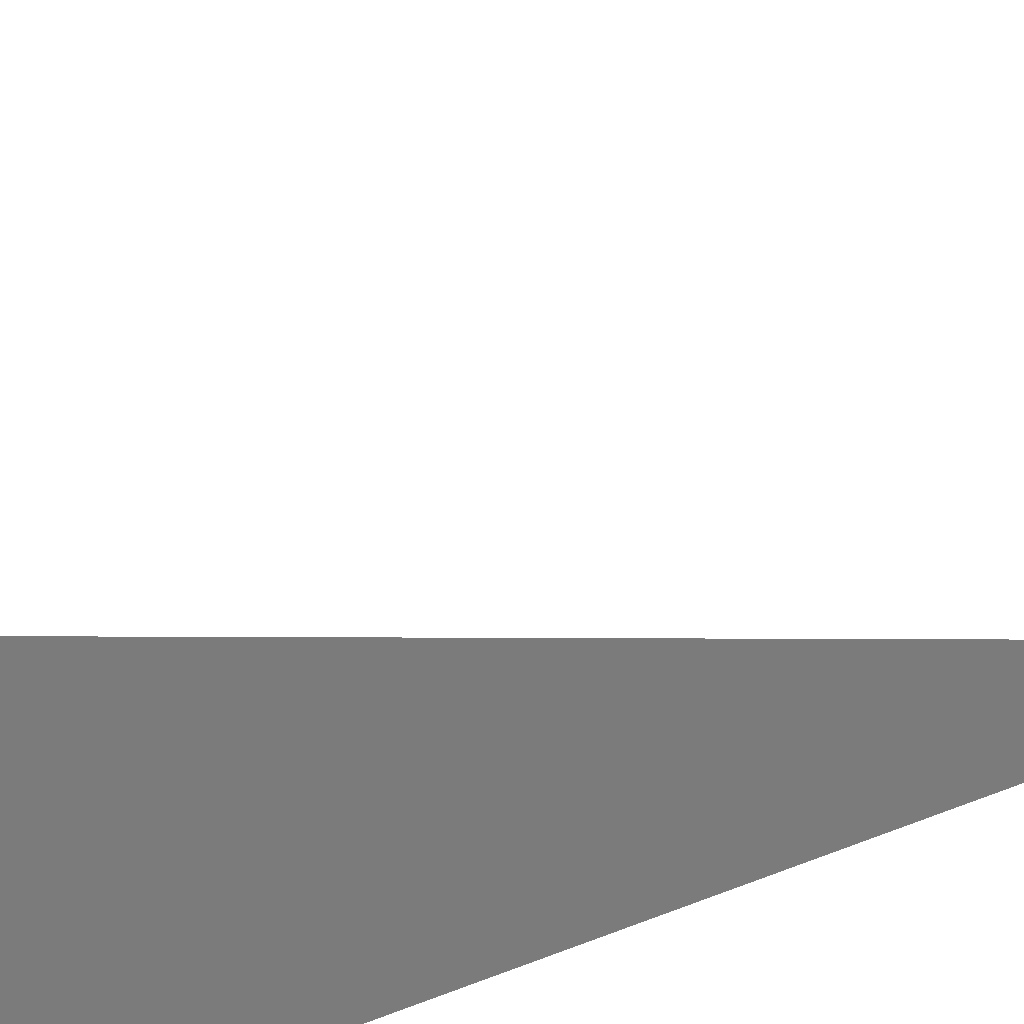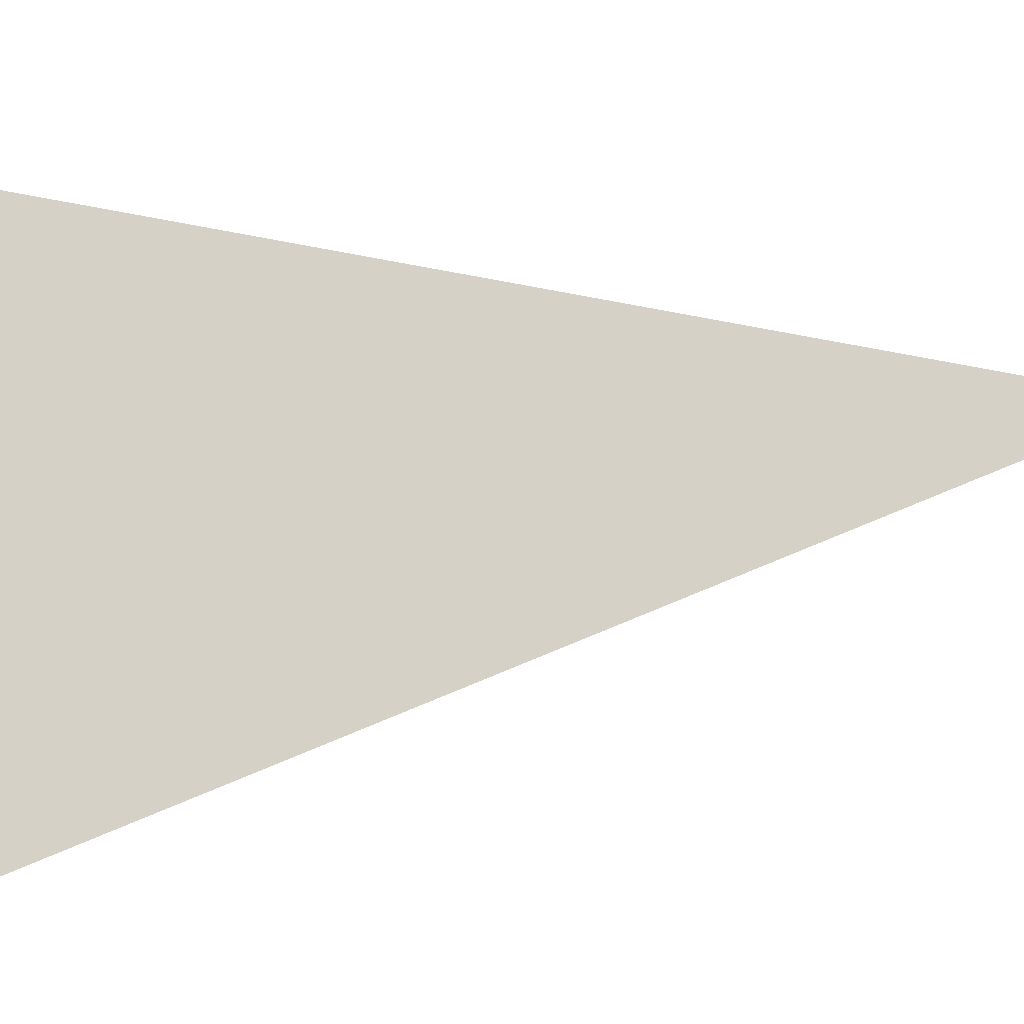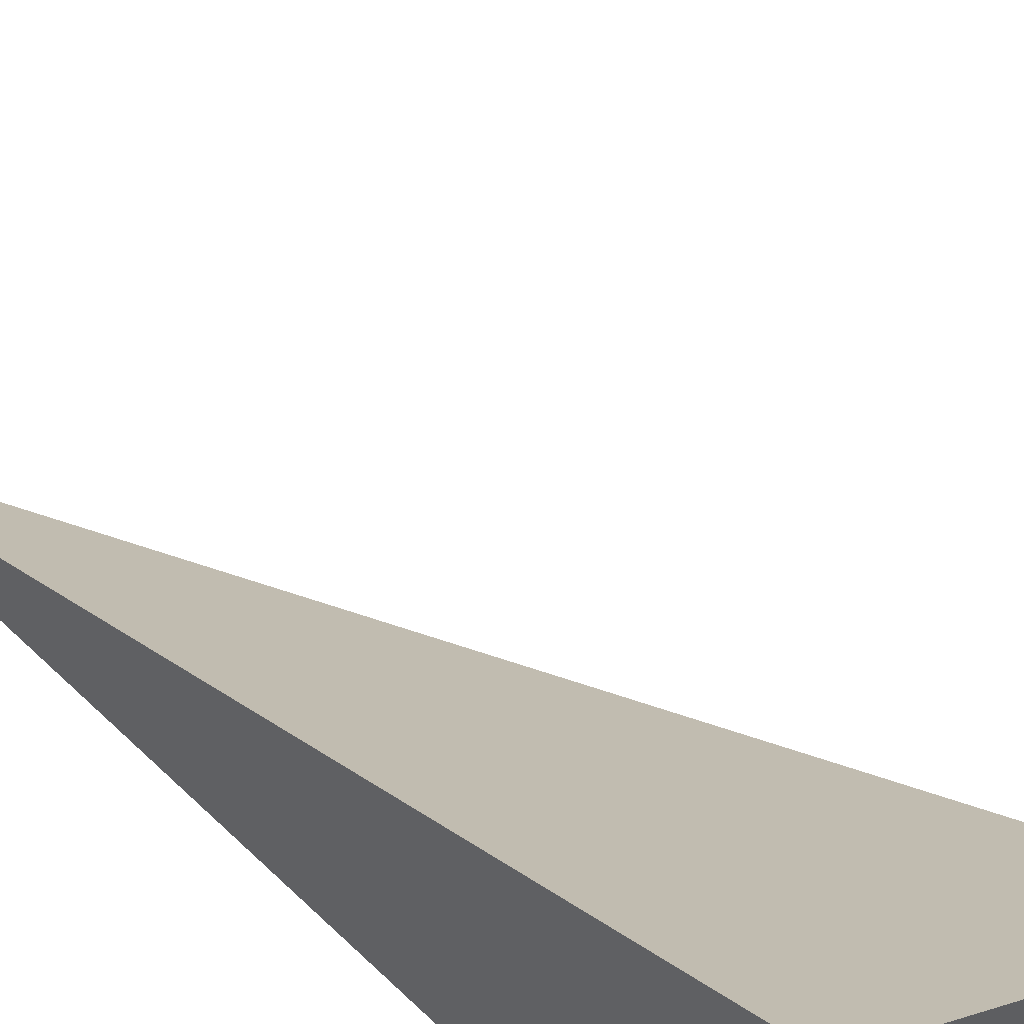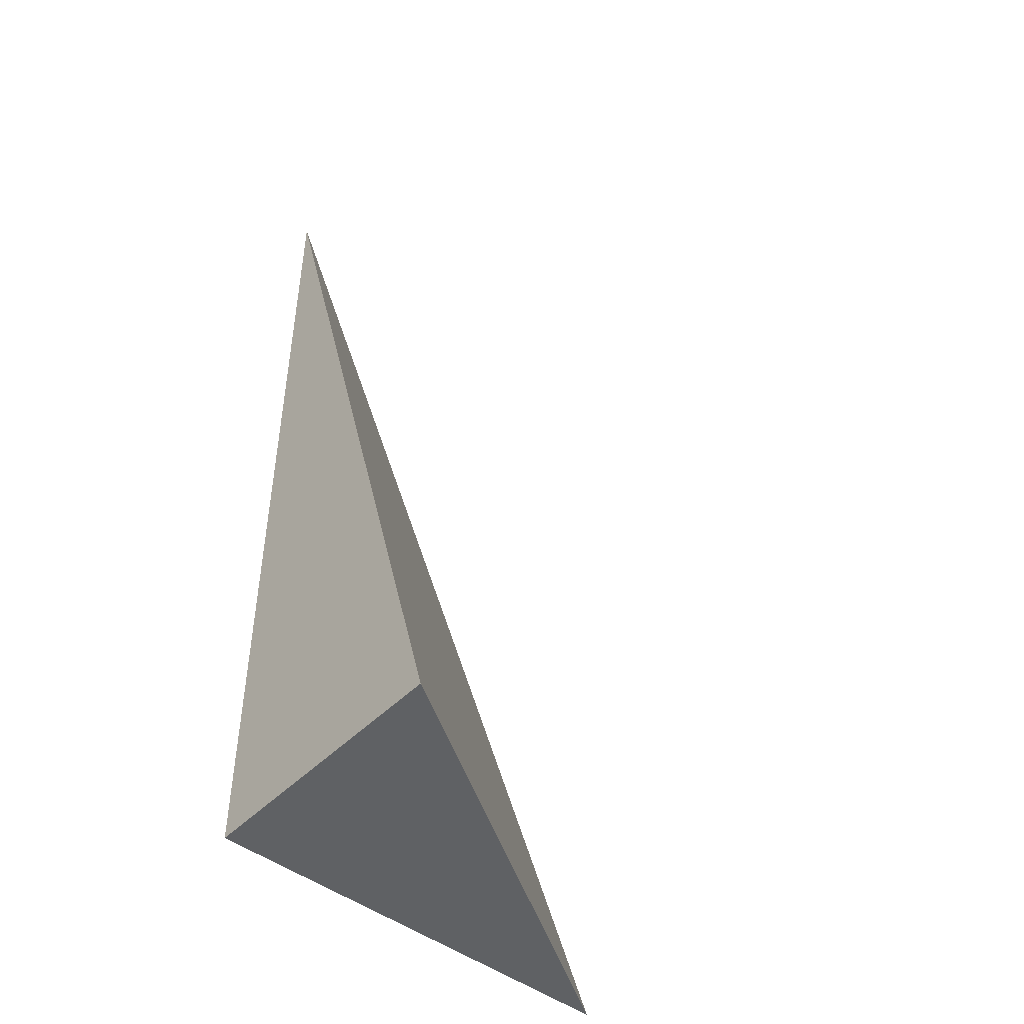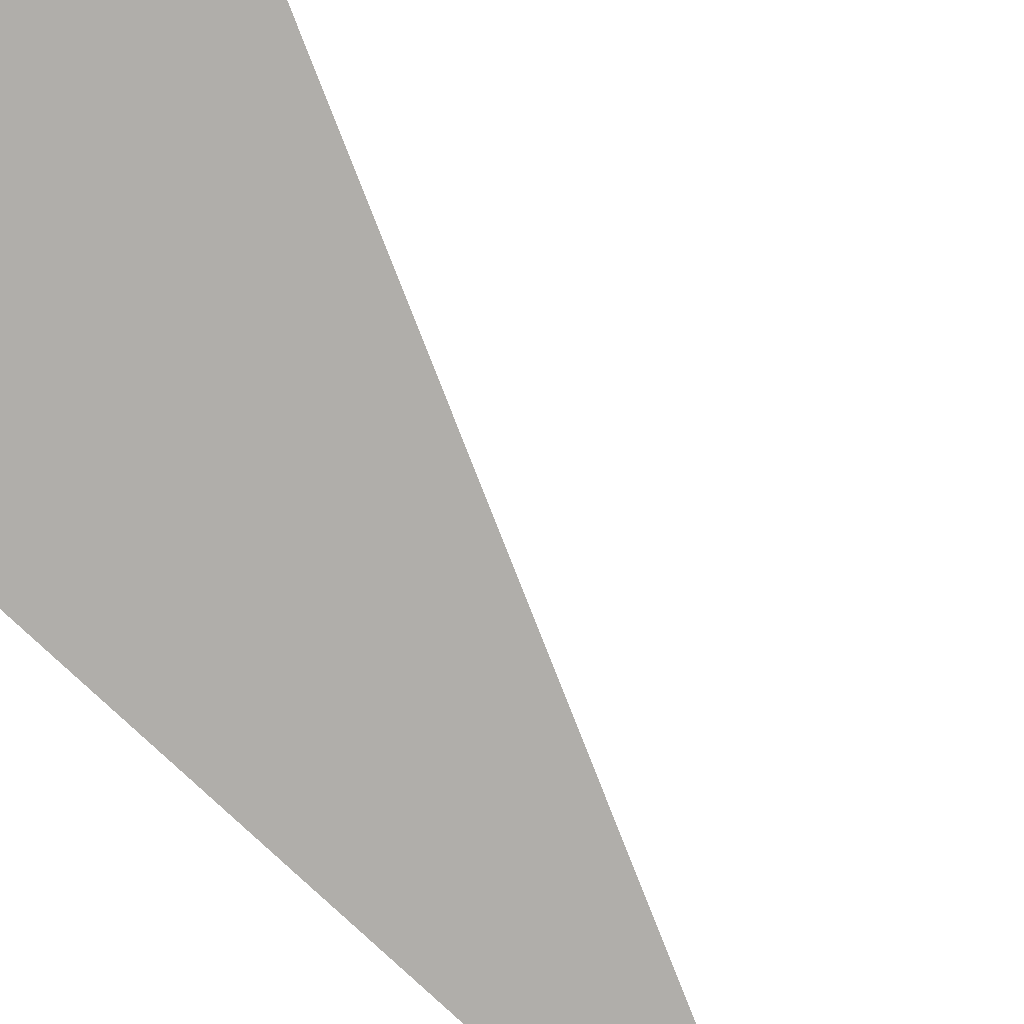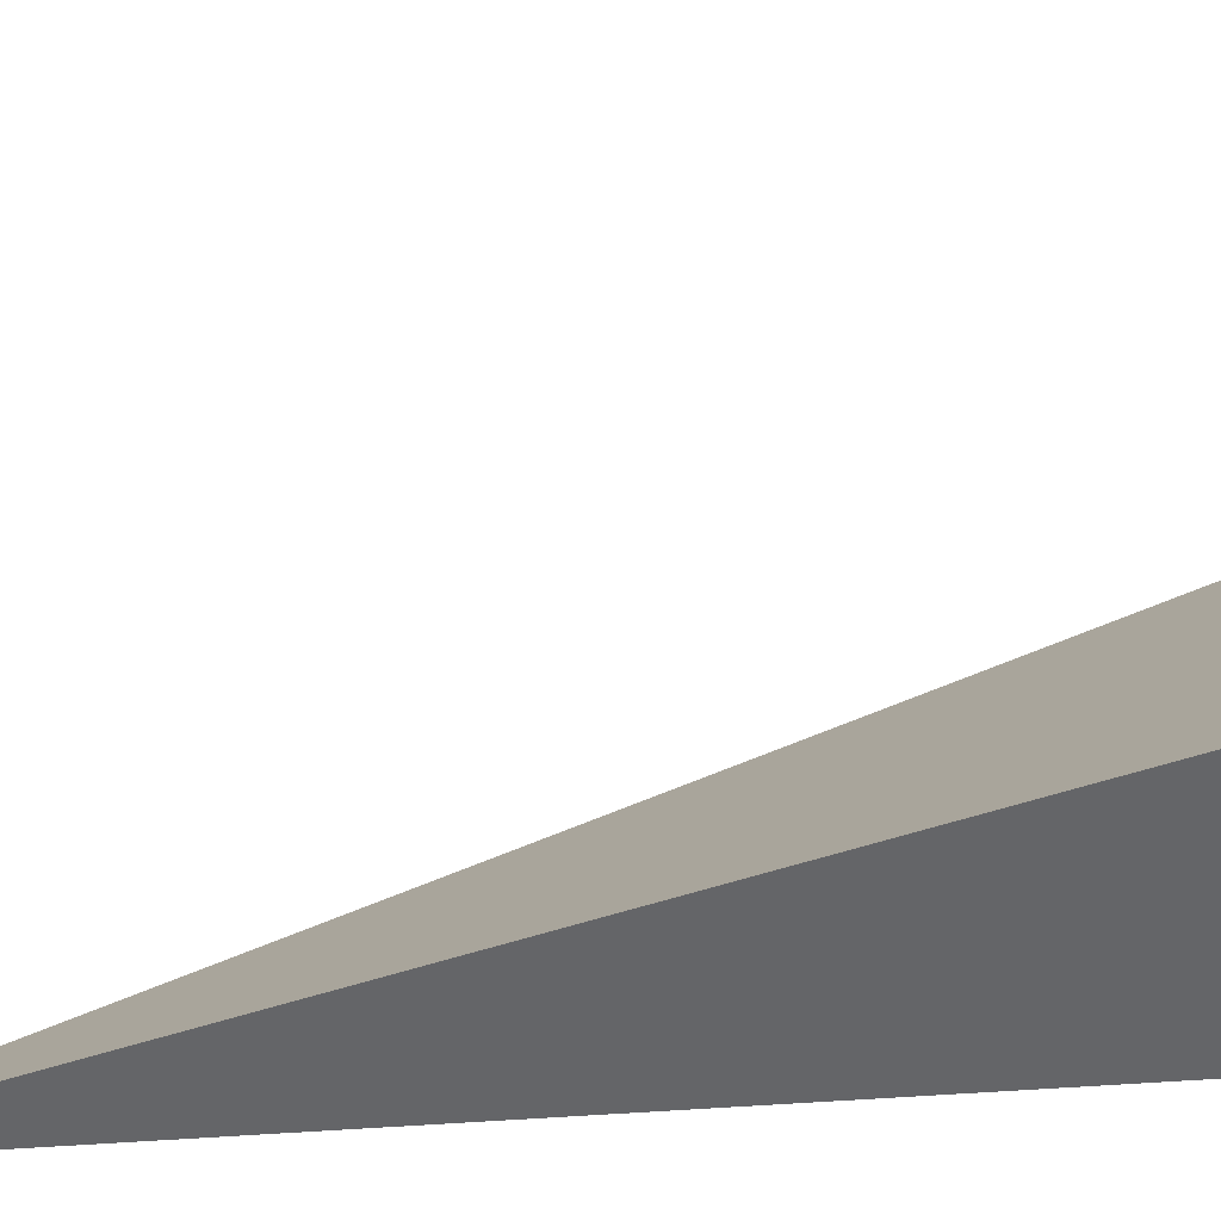
<metadata>
{"format":"obj","ext":"obj","renderer":"f3d","projection":"perspective","resolution":1024,"background":"white","views":[{"elev":-58.5,"azim":115.0,"up":"+Z"},{"elev":44.0,"azim":86.0,"up":"+Z"},{"elev":46.2,"azim":-42.2,"up":"+Z"},{"elev":-46.6,"azim":-41.2,"up":"+Y"},{"elev":-77.9,"azim":46.5,"up":"+Z"},{"elev":38.8,"azim":-94.6,"up":"+Z"}]}
</metadata>
<code>
v -0.1544 -0.3278 -0.09678
v 0.4632 -0.3278 -0.09678
v -0.1544 0.9833 -0.09678
v -0.1544 -0.3278 0.2903
v -0.1544 0.3278 -0.09678
v 0.1544 0.3278 -0.09678
v 0.1544 -0.3278 -0.09678
v 0.1544 -0.3278 0.09678
v -0.1544 -0.3278 0.09678
v -0.1544 0.3278 0.09678
v -0.1544 -2.776e-17 -0.09678
v 0 -2.776e-17 -0.09678
v 0 -0.3278 -0.09678
v -0.1544 0.6555 -0.09678
v 0 0.6555 -0.09678
v 0 0.3278 -0.09678
v 0.3088 -2.776e-17 -0.09678
v 0.3088 -0.3278 -0.09678
v 0.1544 -2.776e-17 -0.09678
v 0 -0.3278 0
v -0.1544 -0.3278 0
v 0.3088 -0.3278 0
v 0.1544 -0.3278 0
v 0 -0.3278 0.1936
v -0.1544 -0.3278 0.1936
v 0 -0.3278 0.09678
v -0.1544 0.3278 0
v -0.1544 0.6555 0
v -0.1544 -2.776e-17 0
v -0.1544 -2.776e-17 0.1936
v -0.1544 -2.776e-17 0.09678
v 0.1544 -2.776e-17 0
v 0 0.3278 0
v 0 -2.776e-17 0.09678
v -0.1544 -0.1639 -0.09678
v -0.07721 -0.1639 -0.09678
v -0.07721 -0.3278 -0.09678
v -0.1544 0.1639 -0.09678
v -0.07721 0.1639 -0.09678
v -0.07721 -2.776e-17 -0.09678
v 0.07721 -0.1639 -0.09678
v 0.07721 -0.3278 -0.09678
v 0 -0.1639 -0.09678
v -0.1544 0.4916 -0.09678
v -0.07721 0.4916 -0.09678
v -0.07721 0.3278 -0.09678
v -0.1544 0.8194 -0.09678
v -0.07721 0.8194 -0.09678
v -0.07721 0.6555 -0.09678
v 0.07721 0.4916 -0.09678
v 0.07721 0.3278 -0.09678
v 0 0.4916 -0.09678
v 0.2316 0.1639 -0.09678
v 0.2316 -2.776e-17 -0.09678
v 0.1544 0.1639 -0.09678
v 0.386 -0.1639 -0.09678
v 0.386 -0.3278 -0.09678
v 0.3088 -0.1639 -0.09678
v 0.2316 -0.3278 -0.09678
v 0.1544 -0.1639 -0.09678
v 0.2316 -0.1639 -0.09678
v 0 0.1639 -0.09678
v 0.07721 0.1639 -0.09678
v 0.07721 -2.776e-17 -0.09678
v -0.07721 -0.3278 -0.04839
v -0.1544 -0.3278 -0.04839
v 0.07721 -0.3278 -0.04839
v 0 -0.3278 -0.04839
v -0.07721 -0.3278 0.04839
v -0.1544 -0.3278 0.04839
v -0.07721 -0.3278 0
v 0.2316 -0.3278 -0.04839
v 0.1544 -0.3278 -0.04839
v 0.386 -0.3278 -0.04839
v 0.3088 -0.3278 -0.04839
v 0.2316 -0.3278 0.04839
v 0.1544 -0.3278 0.04839
v 0.2316 -0.3278 0
v 0.07721 -0.3278 0.1452
v 0 -0.3278 0.1452
v 0.07721 -0.3278 0.09678
v -0.07721 -0.3278 0.2419
v -0.1544 -0.3278 0.2419
v -0.07721 -0.3278 0.1936
v -0.1544 -0.3278 0.1452
v -0.07721 -0.3278 0.09678
v -0.07721 -0.3278 0.1452
v 0.07721 -0.3278 0
v 0.07721 -0.3278 0.04839
v 0 -0.3278 0.04839
v -0.1544 0.6555 -0.04839
v -0.1544 0.8194 -0.04839
v -0.1544 0.3278 -0.04839
v -0.1544 0.4916 -0.04839
v -0.1544 0.3278 0.04839
v -0.1544 0.4916 0.04839
v -0.1544 0.4916 0
v -0.1544 -2.776e-17 -0.04839
v -0.1544 0.1639 -0.04839
v -0.1544 -0.1639 -0.04839
v -0.1544 -0.1639 0.04839
v -0.1544 -0.1639 0
v -0.1544 -0.1639 0.1452
v -0.1544 -0.1639 0.09678
v -0.1544 -0.1639 0.2419
v -0.1544 -0.1639 0.1936
v -0.1544 0.1639 0.1452
v -0.1544 0.1639 0.09678
v -0.1544 -2.776e-17 0.1452
v -0.1544 0.1639 0
v -0.1544 -2.776e-17 0.04839
v -0.1544 0.1639 0.04839
v 0.3088 -0.1639 -0.04839
v 0.1544 0.1639 -0.04839
v 0.2316 -2.776e-17 -0.04839
v 0.1544 -0.1639 0.04839
v 0.2316 -0.1639 0
v 0 0.4916 -0.04839
v 0.07721 0.3278 -0.04839
v -0.07721 0.6555 -0.04839
v -0.07721 0.3278 0.04839
v -0.07721 0.4916 0
v -0.07721 -2.776e-17 0.1452
v -0.07721 0.1639 0.09678
v -0.07721 -0.1639 0.1936
v 0.07721 -0.1639 0.09678
v 0 -0.1639 0.1452
v 0.07721 0.1639 0
v 0 0.1639 0.04839
v 0.07721 -2.776e-17 0.04839
f 1 35 37
f 35 11 36
f 36 13 37
f 35 36 37
f 11 38 40
f 38 5 39
f 39 12 40
f 38 39 40
f 12 41 43
f 41 7 42
f 42 13 43
f 41 42 43
f 11 40 36
f 40 12 43
f 43 13 36
f 40 43 36
f 5 44 46
f 44 14 45
f 45 16 46
f 44 45 46
f 14 47 49
f 47 3 48
f 48 15 49
f 47 48 49
f 15 50 52
f 50 6 51
f 51 16 52
f 50 51 52
f 14 49 45
f 49 15 52
f 52 16 45
f 49 52 45
f 6 53 55
f 53 17 54
f 54 19 55
f 53 54 55
f 17 56 58
f 56 2 57
f 57 18 58
f 56 57 58
f 18 59 61
f 59 7 60
f 60 19 61
f 59 60 61
f 17 58 54
f 58 18 61
f 61 19 54
f 58 61 54
f 5 46 39
f 46 16 62
f 62 12 39
f 46 62 39
f 16 51 63
f 51 6 55
f 55 19 63
f 51 55 63
f 19 60 64
f 60 7 41
f 41 12 64
f 60 41 64
f 16 63 62
f 63 19 64
f 64 12 62
f 63 64 62
f 1 37 66
f 37 13 65
f 65 21 66
f 37 65 66
f 13 42 68
f 42 7 67
f 67 20 68
f 42 67 68
f 20 69 71
f 69 9 70
f 70 21 71
f 69 70 71
f 13 68 65
f 68 20 71
f 71 21 65
f 68 71 65
f 7 59 73
f 59 18 72
f 72 23 73
f 59 72 73
f 18 57 75
f 57 2 74
f 74 22 75
f 57 74 75
f 22 76 78
f 76 8 77
f 77 23 78
f 76 77 78
f 18 75 72
f 75 22 78
f 78 23 72
f 75 78 72
f 8 79 81
f 79 24 80
f 80 26 81
f 79 80 81
f 24 82 84
f 82 4 83
f 83 25 84
f 82 83 84
f 25 85 87
f 85 9 86
f 86 26 87
f 85 86 87
f 24 84 80
f 84 25 87
f 87 26 80
f 84 87 80
f 7 73 67
f 73 23 88
f 88 20 67
f 73 88 67
f 23 77 89
f 77 8 81
f 81 26 89
f 77 81 89
f 26 86 90
f 86 9 69
f 69 20 90
f 86 69 90
f 23 89 88
f 89 26 90
f 90 20 88
f 89 90 88
f 3 47 92
f 47 14 91
f 91 28 92
f 47 91 92
f 14 44 94
f 44 5 93
f 93 27 94
f 44 93 94
f 27 95 97
f 95 10 96
f 96 28 97
f 95 96 97
f 14 94 91
f 94 27 97
f 97 28 91
f 94 97 91
f 5 38 99
f 38 11 98
f 98 29 99
f 38 98 99
f 11 35 100
f 35 1 66
f 66 21 100
f 35 66 100
f 21 70 102
f 70 9 101
f 101 29 102
f 70 101 102
f 11 100 98
f 100 21 102
f 102 29 98
f 100 102 98
f 9 85 104
f 85 25 103
f 103 31 104
f 85 103 104
f 25 83 106
f 83 4 105
f 105 30 106
f 83 105 106
f 30 107 109
f 107 10 108
f 108 31 109
f 107 108 109
f 25 106 103
f 106 30 109
f 109 31 103
f 106 109 103
f 5 99 93
f 99 29 110
f 110 27 93
f 99 110 93
f 29 101 111
f 101 9 104
f 104 31 111
f 101 104 111
f 31 108 112
f 108 10 95
f 95 27 112
f 108 95 112
f 29 111 110
f 111 31 112
f 112 27 110
f 111 112 110
f 2 56 74
f 56 17 113
f 113 22 74
f 56 113 74
f 17 53 115
f 53 6 114
f 114 32 115
f 53 114 115
f 32 116 117
f 116 8 76
f 76 22 117
f 116 76 117
f 17 115 113
f 115 32 117
f 117 22 113
f 115 117 113
f 6 50 119
f 50 15 118
f 118 33 119
f 50 118 119
f 15 48 120
f 48 3 92
f 92 28 120
f 48 92 120
f 28 96 122
f 96 10 121
f 121 33 122
f 96 121 122
f 15 120 118
f 120 28 122
f 122 33 118
f 120 122 118
f 10 107 124
f 107 30 123
f 123 34 124
f 107 123 124
f 30 105 125
f 105 4 82
f 82 24 125
f 105 82 125
f 24 79 127
f 79 8 126
f 126 34 127
f 79 126 127
f 30 125 123
f 125 24 127
f 127 34 123
f 125 127 123
f 6 119 114
f 119 33 128
f 128 32 114
f 119 128 114
f 33 121 129
f 121 10 124
f 124 34 129
f 121 124 129
f 34 126 130
f 126 8 116
f 116 32 130
f 126 116 130
f 33 129 128
f 129 34 130
f 130 32 128
f 129 130 128

</code>
